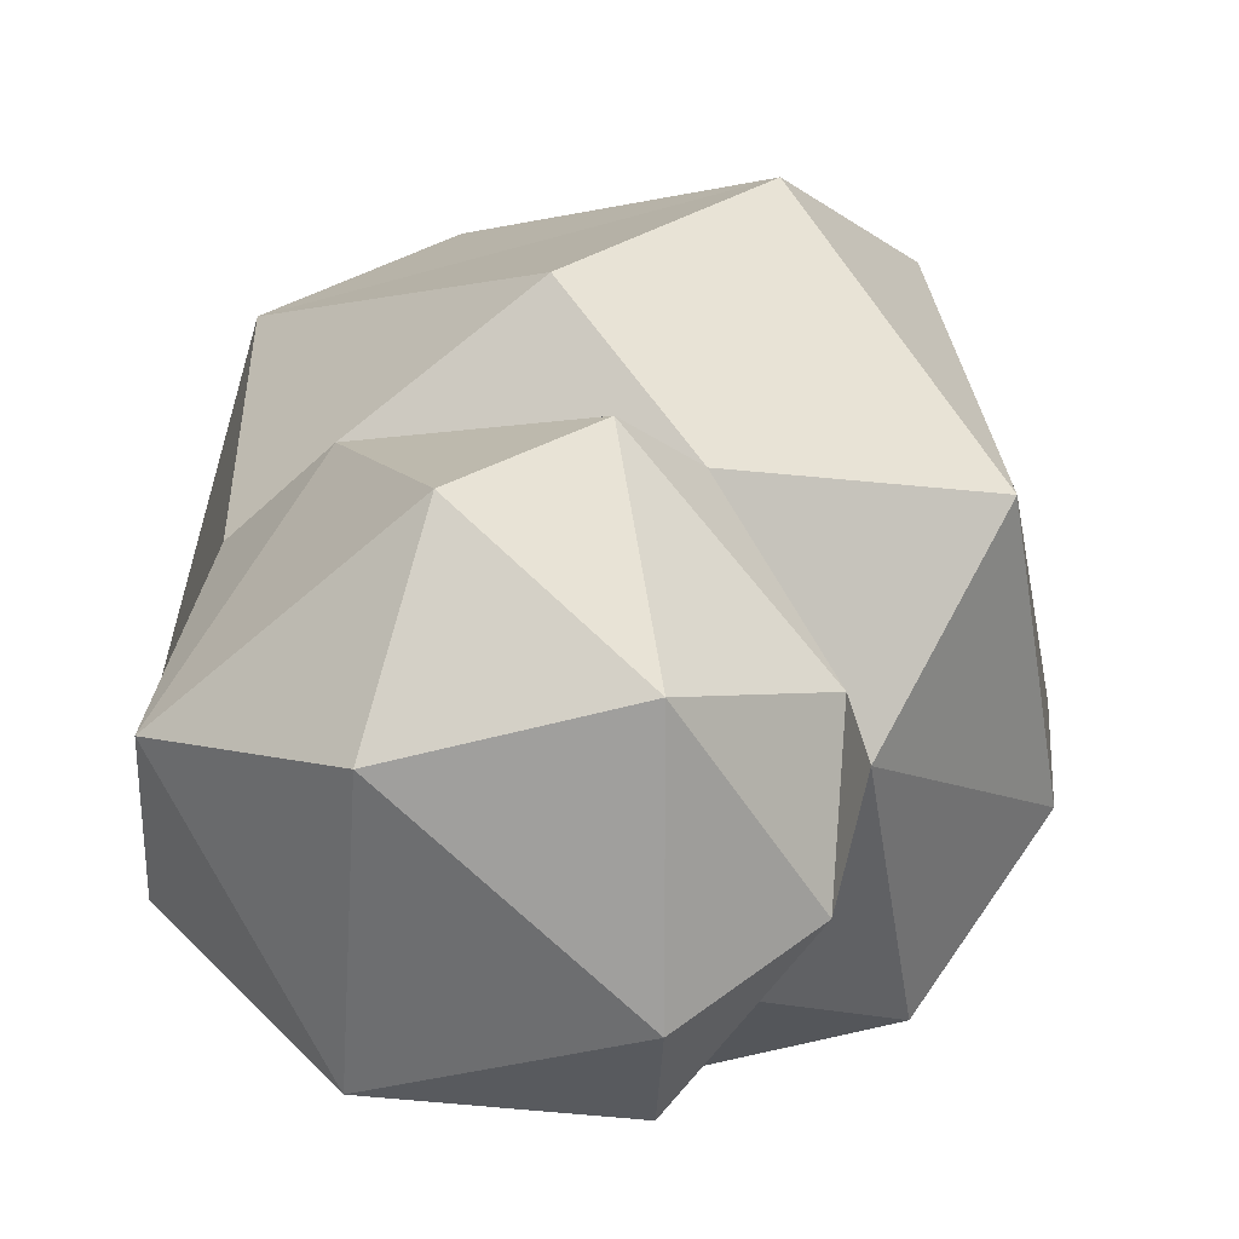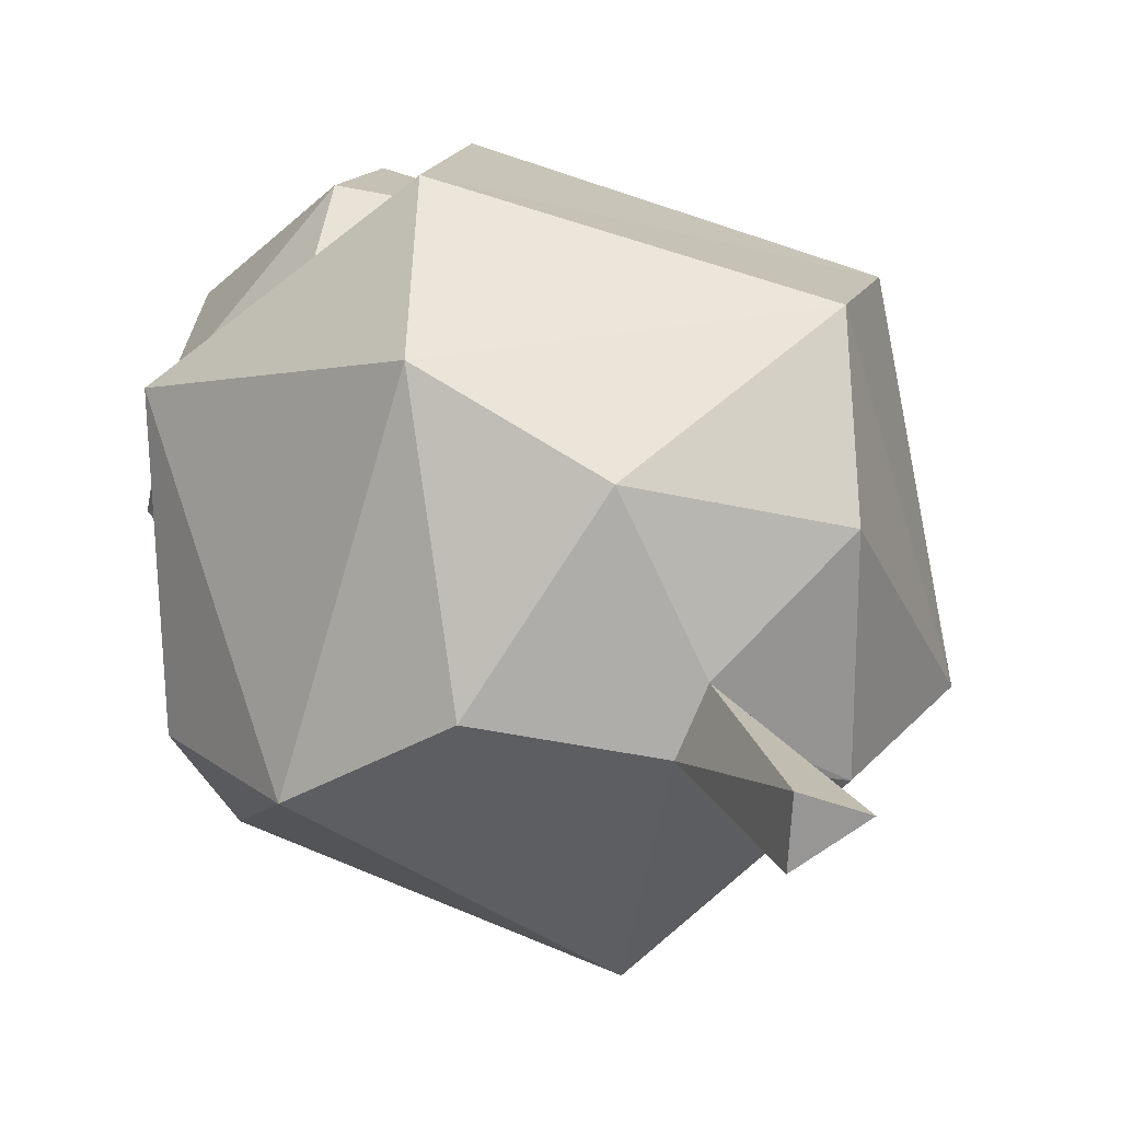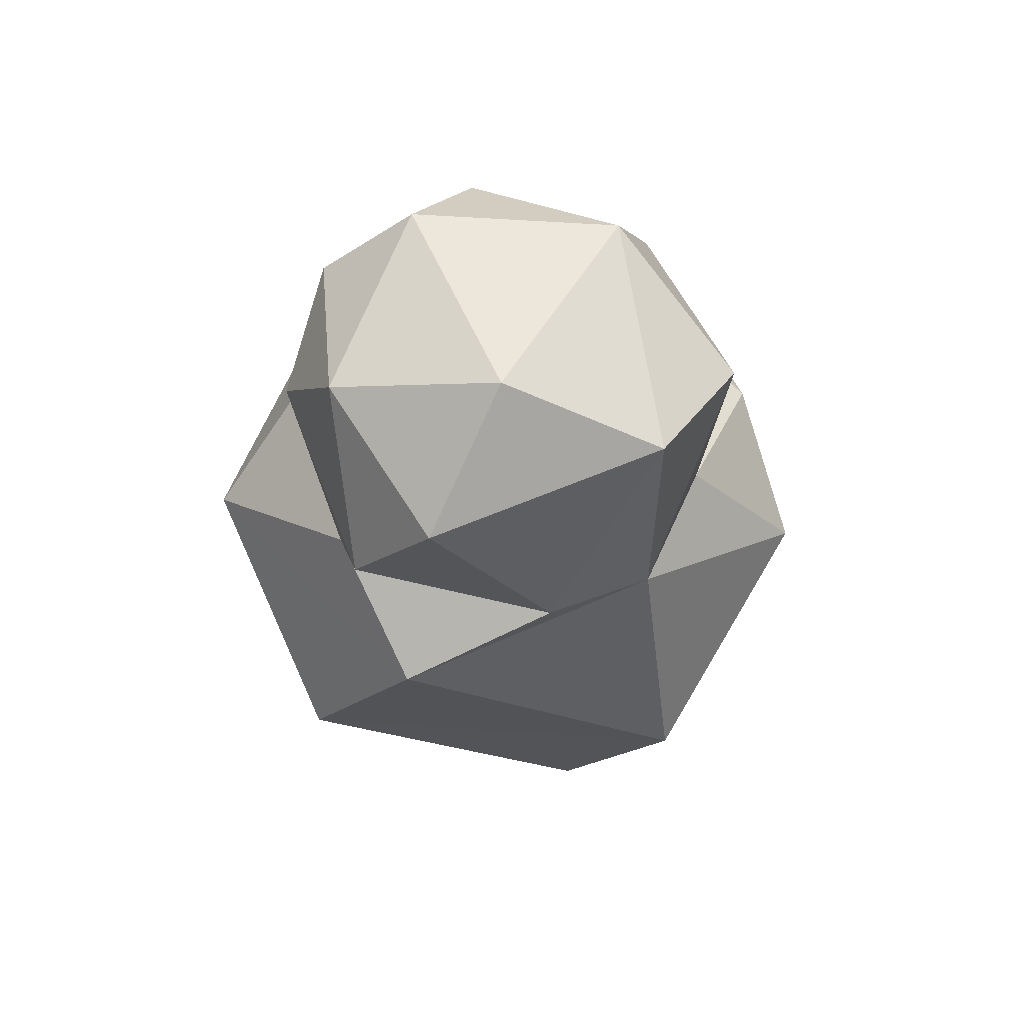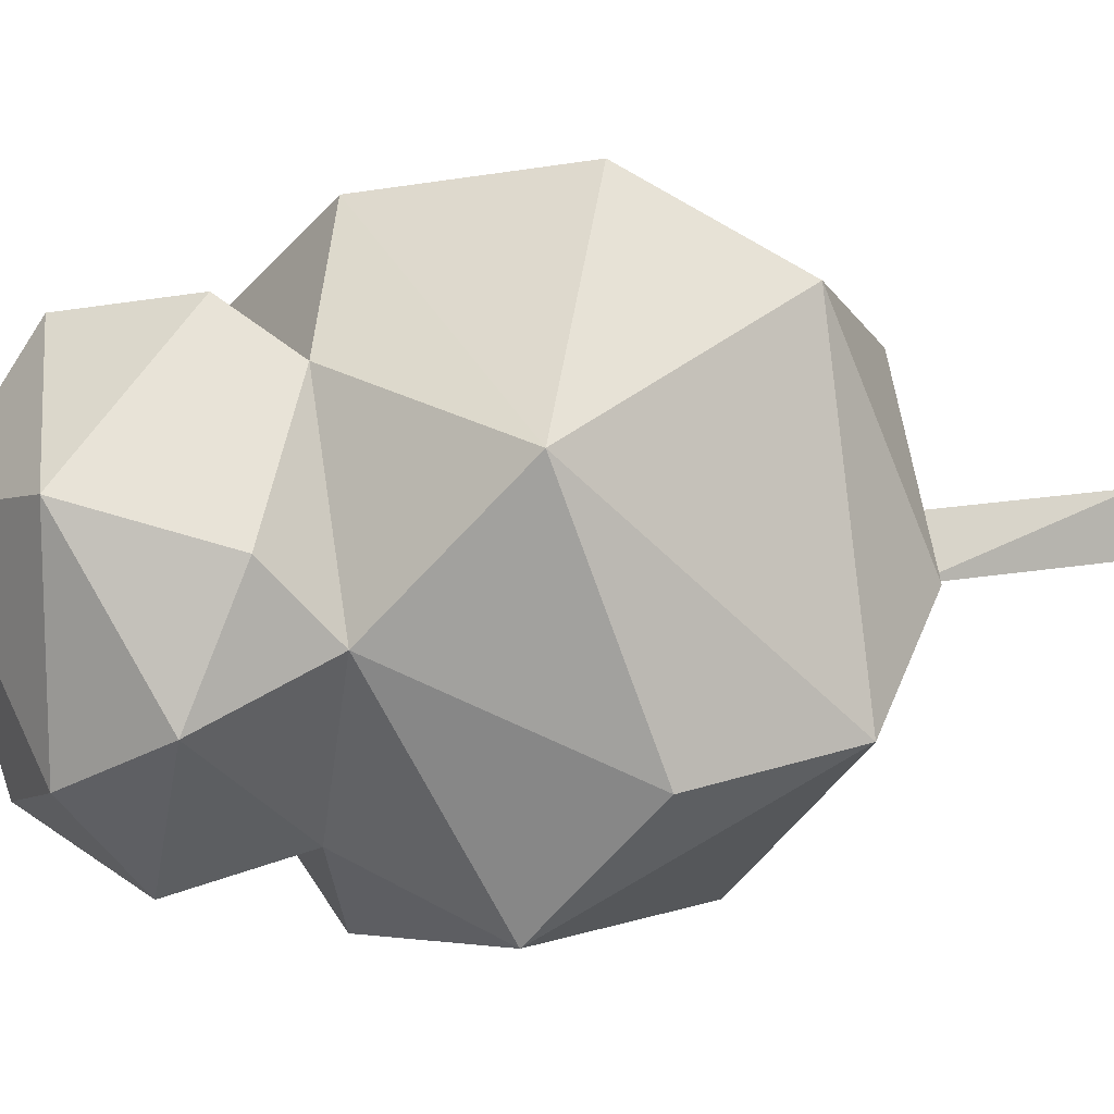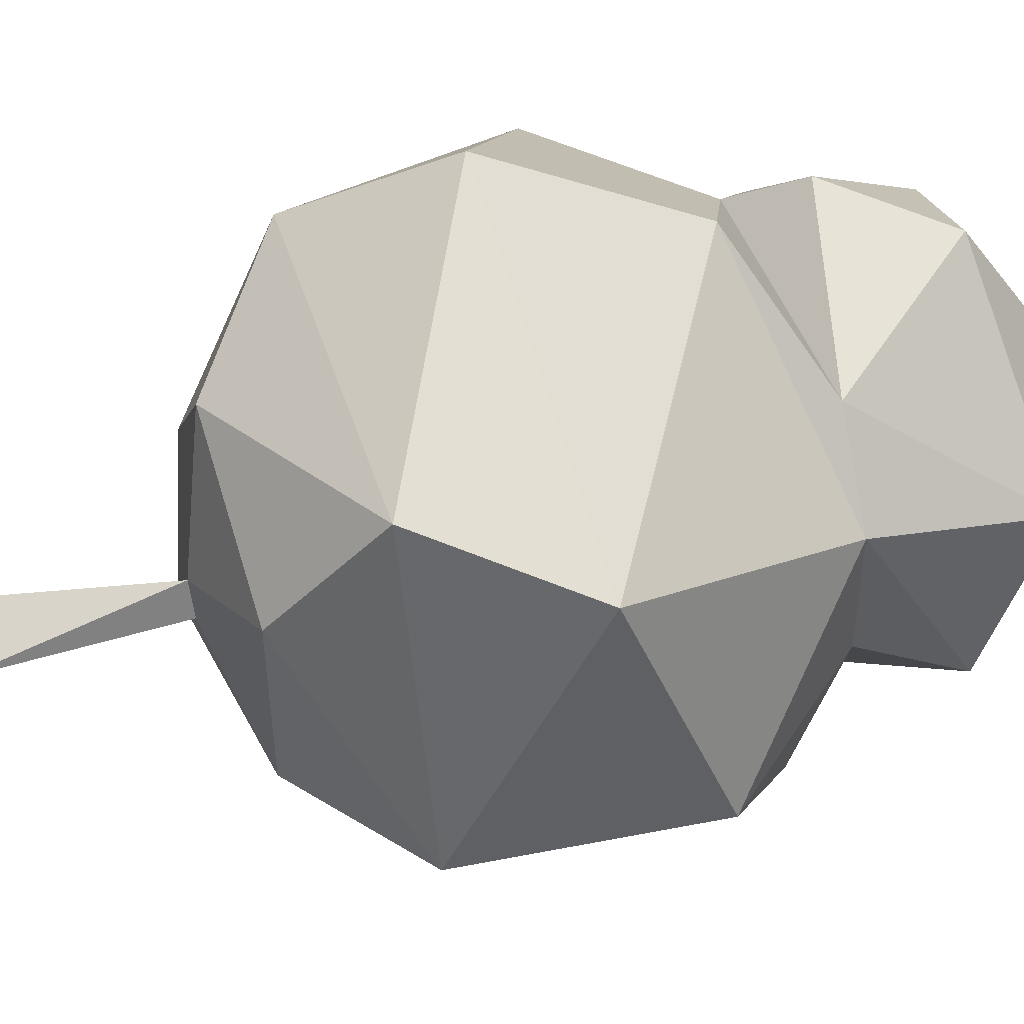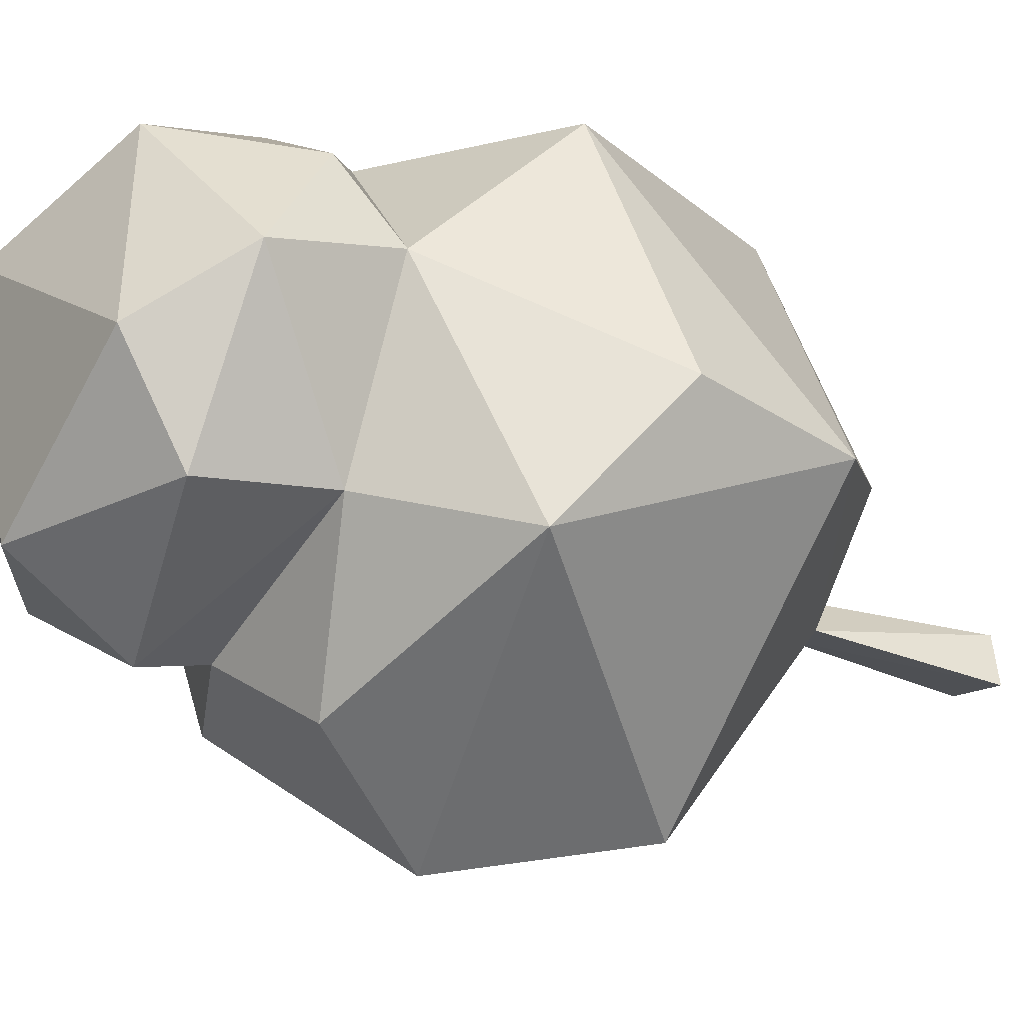
<metadata>
{"format":"obj","ext":"obj","renderer":"f3d","projection":"perspective","resolution":1024,"background":"white","views":[{"elev":19.0,"azim":-163.3,"up":"+Z"},{"elev":22.7,"azim":-21.9,"up":"+Z"},{"elev":67.1,"azim":21.6,"up":"+Y"},{"elev":12.9,"azim":-107.6,"up":"+Z"},{"elev":50.8,"azim":72.0,"up":"+Z"},{"elev":-40.2,"azim":-119.7,"up":"+Z"}]}
</metadata>
<code>
o Tree_Icosphere.001
v 0.5325 0.07465 0.02532
v -0.3881 0.06263 0.4742
v -0.4501 0.0487 -0.4162
v 2.586 5.138 3.522
v -2.55 5.138 3.548
v -4.122 5.054 -1.304
v 0.02338 5.263 -4.435
v 4.149 5.138 -1.371
v 0.007382 9.951 4.378
v -4.387 8.903 2.23
v -3.472 8.915 -3.485
v -0.7952 3.615 2.447
v 2.082 3.615 1.513
v 2.082 3.615 -1.513
v -2.573 3.615 0
v -0.3458 3.011 -0.549
v 4.854 8.708 -0.8417
v 4.134 7.326 3.003
v -1.579 7.326 4.859
v -4.655 7.575 -1.513
v 1.579 7.825 -4.859
v 0.005289 9.976 -4.367
v 3.369 10.02 -2.447
v 0.02615 13.3 3.188
v 2.834 13.71 0.6948
v 0.3273 14.67 1.007
v 3.106 10.86 1.662
v 3.302 12.54 -1.486
v -3.393 11.77 1.102
v -1.152 11.69 3.519
v -3.493 12.61 -0.7963
v 1.103 11.9 -3.546
v -1.827 12.6 -3.08
v -2.242 13.77 1.629
v -2.242 13.77 -1.629
v 0.8563 13.77 -2.635
v 3.207 10.83 -0.3565
v -3.418 10.76 0
v 1.388 10.8 -2.91
v -1.97 10.74 -2.612
v -1.779 10.75 2.812
v 1.865 10.95 2.806
v 0.2741 3.115 -0.3076
v 0.08698 3.099 0.2526
f 22 40 39
f 1 43 44
f 1 3 43
f 3 2 16
f 2 44 16
f 4 13 8
f 4 8 18
f 5 4 19
f 6 5 10
f 7 6 11
f 8 7 21
f 43 14 13 44
f 6 10 20
f 7 11 21
f 8 21 17
f 9 27 42
f 10 9 41
f 17 23 37
f 22 11 40
f 17 21 23
f 21 22 23
f 21 11 22
f 20 38 11
f 20 10 38
f 19 9 10
f 18 27 9
f 18 17 27
f 11 6 20
f 10 5 19
f 19 18 9
f 19 4 18
f 18 8 17
f 14 7 8
f 14 16 7
f 16 6 7
f 16 15 6
f 15 5 6
f 15 12 5
f 8 13 14
f 12 4 5
f 12 13 4
f 24 25 26
f 25 36 26
f 25 28 36
f 36 35 26
f 36 33 35
f 35 34 26
f 35 31 34
f 34 24 26
f 32 36 28
f 32 33 36
f 29 34 31
f 30 24 34
f 42 25 24
f 42 27 25
f 33 31 35
f 33 40 31
f 29 30 34
f 29 41 30
f 30 42 24
f 27 28 25
f 27 37 28
f 37 39 28
f 41 42 30
f 40 38 31
f 38 41 29
f 38 29 31
f 40 33 32
f 39 37 23
f 39 40 32
f 43 16 14
f 2 1 44
f 43 3 16
f 38 40 11
f 38 10 41
f 37 27 17
f 42 41 9
f 39 23 22
f 28 39 32
f 1 2 3
f 15 16 44 12
f 44 13 12

</code>
